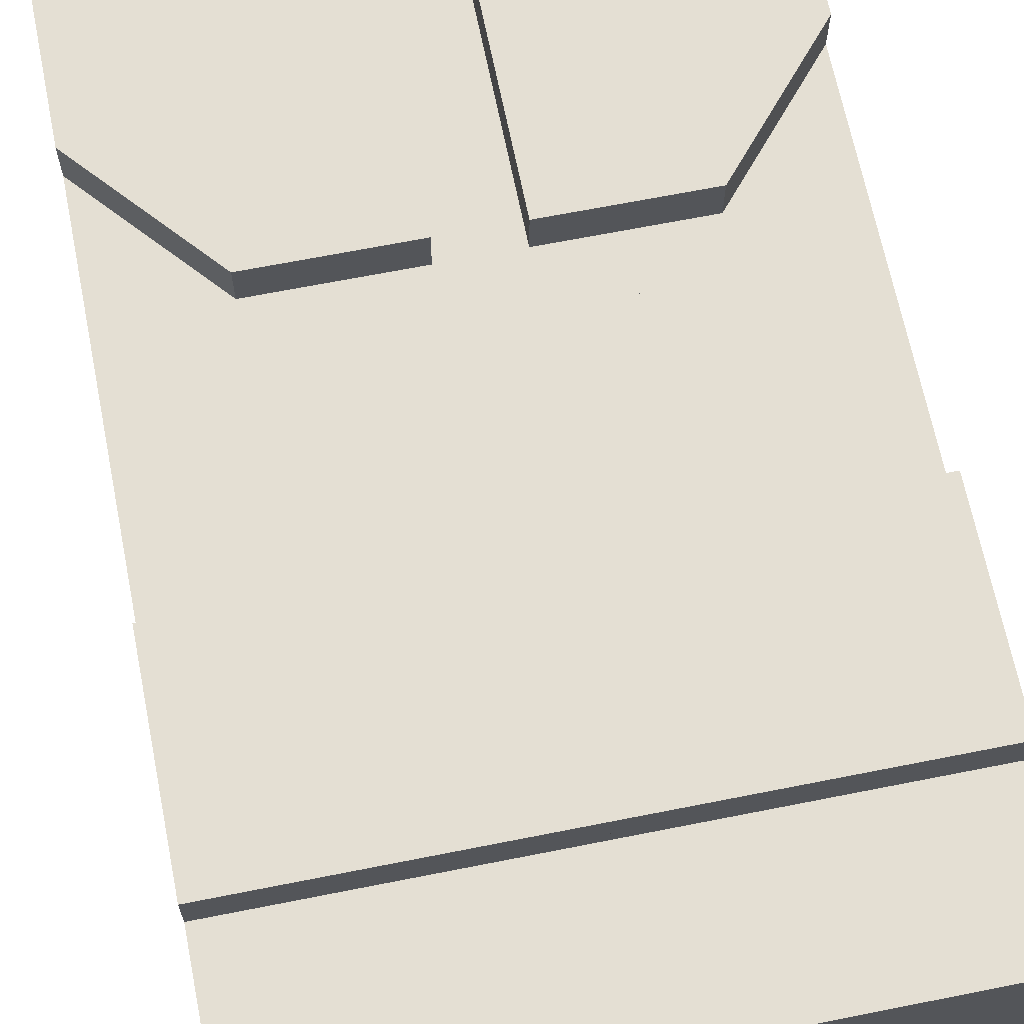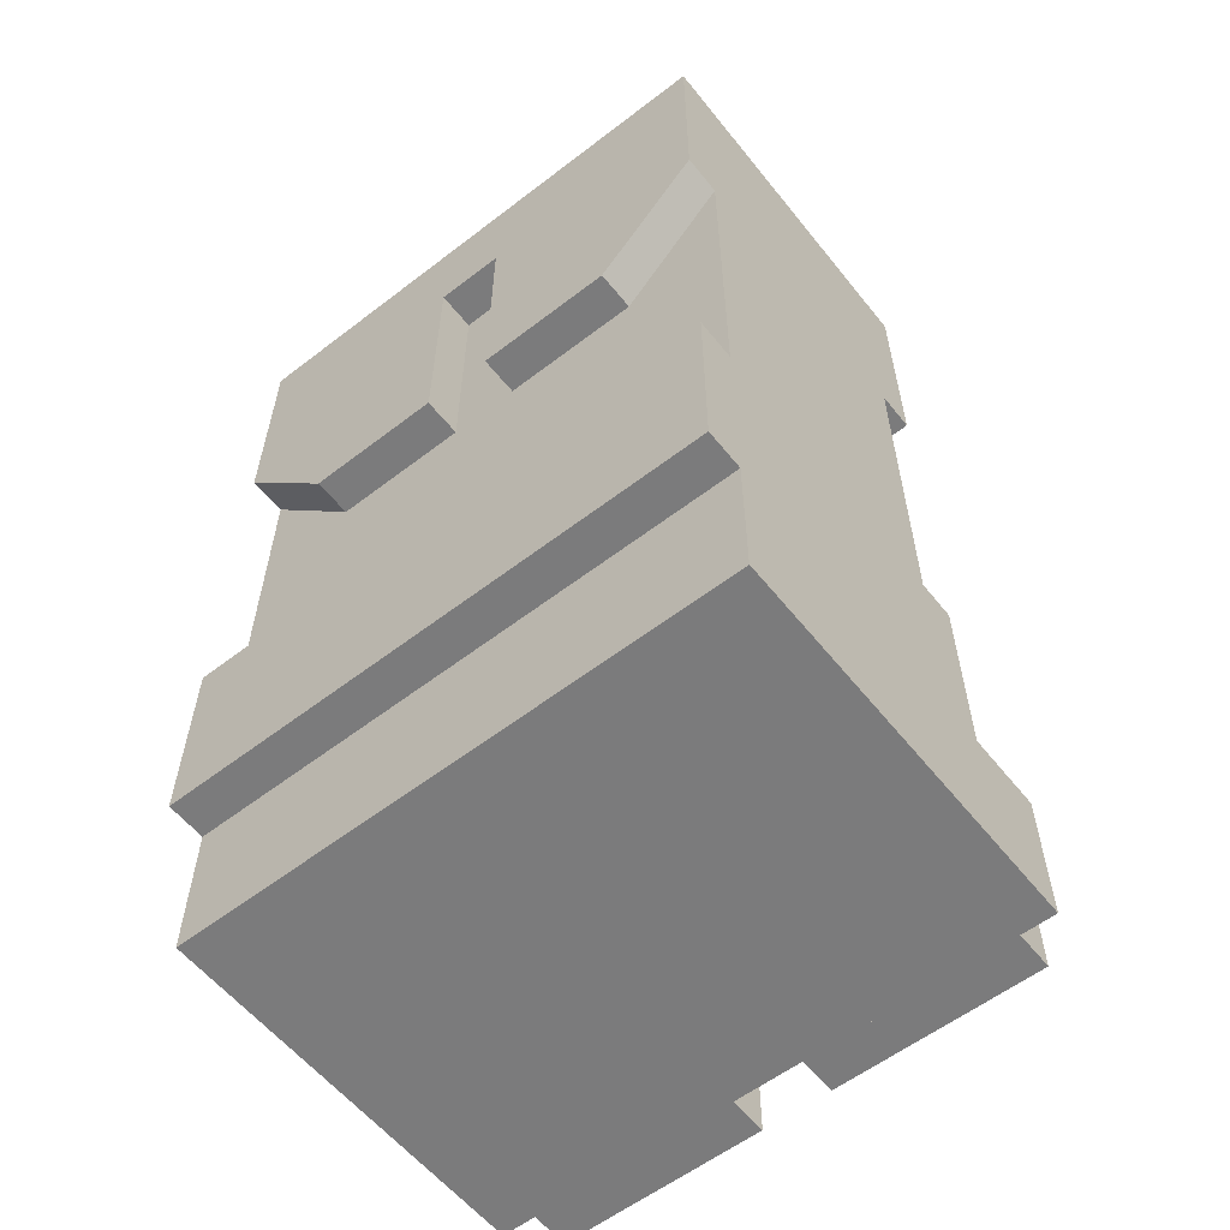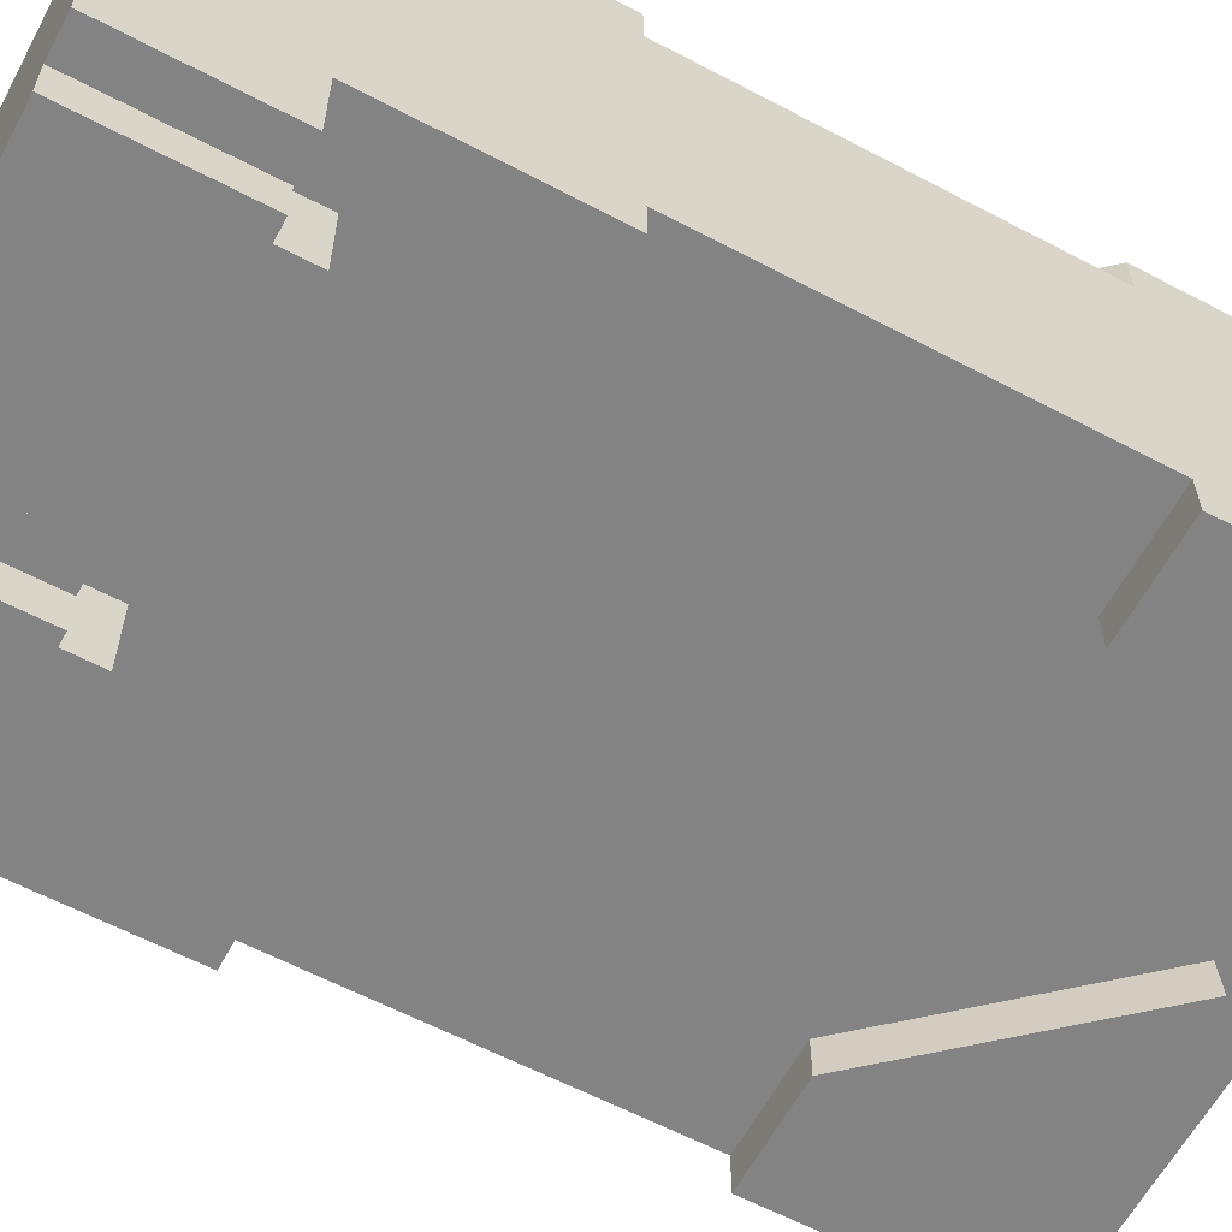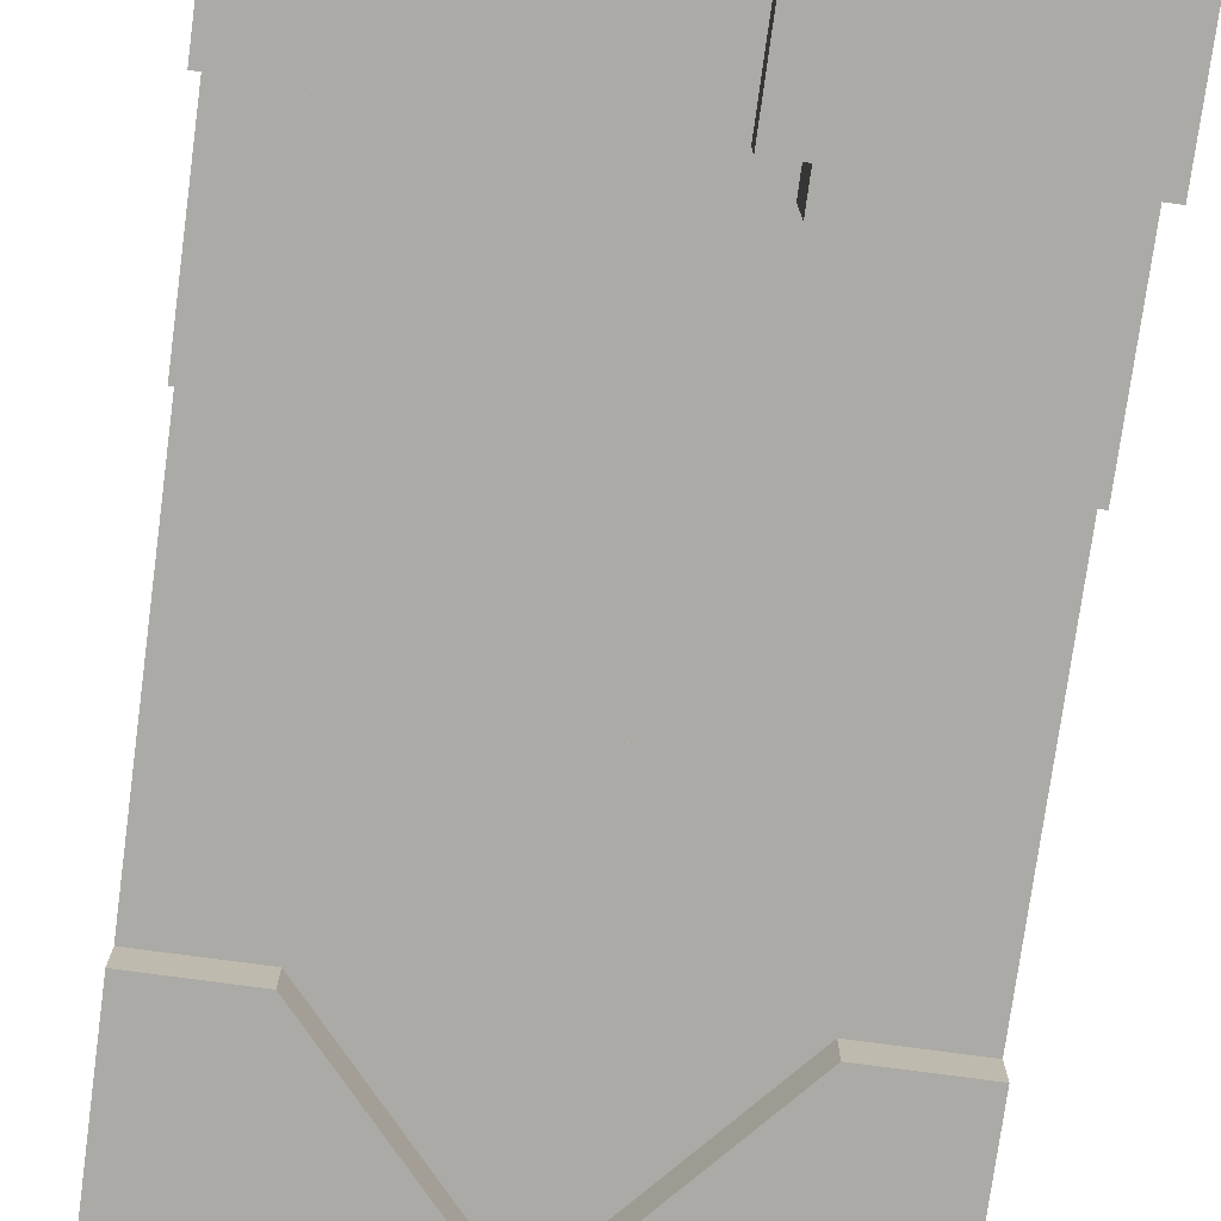
<metadata>
{"format":"obj","ext":"obj","renderer":"f3d","projection":"perspective","resolution":1024,"background":"white","views":[{"elev":66.7,"azim":168.7,"up":"+Y"},{"elev":-58.4,"azim":-141.6,"up":"+Z"},{"elev":-61.2,"azim":-118.2,"up":"+Y"},{"elev":-75.7,"azim":172.3,"up":"+Y"}]}
</metadata>
<code>
g avatar_magical_rabbit_legs_mesh
v 0.25 0.05662 0.6284
v 0.25 0.05662 0.4741
v 0.25 -0.1934 0.4741
v 0.25 -0.1934 0.6284
v 0.25 -0.2291 0.8379
v 0.25 -0.2291 0.6284
v 0.25 0.09234 0.8379
v 0.25 0.09234 0.6284
v 0.03125 0.09234 0.735
v 0.03125 0.05662 0.735
v 0.03125 0.05662 0.5198
v 0.03125 0.09234 0.5198
v -2.876e-07 0.05662 0.735
v -3.257e-07 -0.1934 0.8041
v -3.257e-07 -0.1934 0.4741
v -2.304e-07 0.05662 0.4741
v -3.067e-07 0.09234 0.8379
v -4.783e-07 -0.2291 0.8379
v -3.448e-07 0.09234 0.735
v -4.783e-07 -0.2291 0.8041
v 0.25 0.09234 0.6284
v 0.25 0.09234 0.8379
v 0.03125 0.09234 0.735
v -3.448e-07 0.09234 0.735
v -3.067e-07 0.09234 0.8379
v 0.1562 0.09234 0.5198
v 0.03125 0.09234 0.5198
v 0.25 0.05662 0.4741
v 0.1562 0.05662 0.5198
v -2.304e-07 0.05662 0.4741
v 0.03125 0.05662 0.5198
v 0.03125 0.05662 0.735
v -2.876e-07 0.05662 0.735
v 0.25 0.05662 0.6284
v 0.1562 -0.1934 0.6284
v 0.25 -0.1934 0.4741
v -3.257e-07 -0.1934 0.4741
v -3.257e-07 -0.1934 0.8041
v 0.25 -0.1934 0.6284
v 0.25 -0.1934 0.4741
v 0.25 0.05662 0.4741
v -2.304e-07 0.05662 0.4741
v -3.257e-07 -0.1934 0.4741
v 0.1562 0.05662 0.5198
v 0.1562 0.09234 0.5198
v 0.03125 0.09234 0.5198
v 0.03125 0.05662 0.5198
v 0.25 -0.2291 0.6284
v 0.25 -0.1934 0.6284
v 0.1562 -0.1934 0.6284
v 0.1562 -0.2291 0.6284
v 0.03125 0.05662 0.735
v 0.03125 0.09234 0.735
v -3.448e-07 0.09234 0.735
v -2.876e-07 0.05662 0.735
v 0.25 -0.2291 0.8379
v -4.783e-07 -0.2291 0.8379
v -3.067e-07 0.09234 0.8379
v 0.25 0.09234 0.8379
v 0.1562 -0.2291 0.6284
v 0.25 -0.2291 0.8379
v 0.25 -0.2291 0.6284
v -4.783e-07 -0.2291 0.8041
v -4.783e-07 -0.2291 0.8379
v 0.1562 -0.2291 0.6284
v 0.1562 -0.1934 0.6284
v -3.257e-07 -0.1934 0.8041
v -4.783e-07 -0.2291 0.8041
v 0.1562 0.05662 0.5198
v 0.25 0.05662 0.6284
v 0.25 0.09234 0.6284
v 0.1562 0.09234 0.5198
v 0.25 -0.2291 0.1289
v 0.25 -0.3005 2.251e-07
v 0.25 -0.3005 0.1289
v 0.25 0.05662 0.1289
v 0.25 0.05662 0.3024
v 0.25 0.09234 0.3024
v 0.25 0.09234 0.1289
v 0.25 -0.1934 0.3024
v 0.25 0.05662 0.4741
v 0.25 -0.1934 0.4741
v 0.25 0.05662 2.459e-07
v 0.25 -0.2291 0.3024
v 0.2187 -0.3005 0.1289
v 0.2187 -0.3005 1.917e-07
v 0.2187 -0.3363 1.896e-07
v 0.2187 -0.3363 0.1289
v 0.1875 -0.2291 0.1627
v 0.1875 -0.2291 0.1289
v 0.1875 -0.3005 0.1289
v 0.1875 -0.3005 0.1627
v 0.0625 -0.2291 0.1627
v 0.0625 -0.3005 0.1627
v 0.0625 -0.3005 0.1289
v 0.0625 -0.2291 0.1289
v 0.03125 -0.3005 0.1289
v 0.03125 -0.3363 0.1289
v 0.03125 -0.3363 1.896e-07
v 0.03125 -0.3005 1.917e-07
v -2.685e-07 0.05662 0.1289
v -3.829e-07 -0.2291 0.1289
v -3.257e-07 -0.3005 2.251e-07
v -3.257e-07 0.05662 2.459e-07
v -4.02e-07 -0.3005 0.1289
v -1.922e-07 0.05662 0.3024
v -2.876e-07 0.09234 0.3024
v -2.685e-07 0.09234 0.1289
v -4.02e-07 -0.1934 0.3024
v -2.494e-07 0.05662 0.4741
v -4.02e-07 -0.1934 0.4741
v -4.02e-07 -0.2291 0.3024
v -2.685e-07 0.09234 0.1289
v 0.25 0.09234 0.1289
v 0.25 0.09234 0.3024
v -2.876e-07 0.09234 0.3024
v -3.257e-07 0.05662 2.459e-07
v 0.25 0.05662 2.459e-07
v 0.25 0.05662 0.1289
v -2.685e-07 0.05662 0.1289
v -1.922e-07 0.05662 0.3024
v 0.25 0.05662 0.3024
v 0.25 0.05662 0.4741
v -2.494e-07 0.05662 0.4741
v -4.02e-07 -0.1934 0.3024
v -4.02e-07 -0.1934 0.4741
v 0.25 -0.1934 0.4741
v 0.25 -0.1934 0.3024
v 0.0625 -0.3005 0.1289
v 0.0625 -0.3005 0.1627
v 0.1875 -0.3005 0.1627
v 0.1875 -0.3005 0.1289
v 0.03125 -0.3363 1.896e-07
v 0.03125 -0.3363 0.1289
v 0.2187 -0.3363 0.1289
v 0.2187 -0.3363 1.896e-07
v 0.2187 -0.3363 1.896e-07
v 0.2187 -0.3005 1.917e-07
v 0.03125 -0.3005 1.917e-07
v 0.03125 -0.3363 1.896e-07
v 0.25 0.05662 0.1289
v 0.25 0.09234 0.1289
v -2.685e-07 0.09234 0.1289
v -2.685e-07 0.05662 0.1289
v 0.2187 -0.3363 0.1289
v 0.03125 -0.3363 0.1289
v 0.03125 -0.3005 0.1289
v 0.2187 -0.3005 0.1289
v 0.1875 -0.3005 0.1627
v 0.0625 -0.3005 0.1627
v 0.0625 -0.2291 0.1627
v 0.1875 -0.2291 0.1627
v 0.25 0.05662 0.3024
v -1.922e-07 0.05662 0.3024
v -2.876e-07 0.09234 0.3024
v 0.25 0.09234 0.3024
v 0.25 -0.2291 0.3024
v -4.02e-07 -0.2291 0.3024
v -4.02e-07 -0.1934 0.3024
v 0.25 -0.1934 0.3024
v 0.25 -0.1934 0.4741
v -4.02e-07 -0.1934 0.4741
v -2.494e-07 0.05662 0.4741
v 0.25 0.05662 0.4741
v 0.25 -0.3005 2.251e-07
v 0.25 0.05662 2.459e-07
v -3.257e-07 0.05662 2.459e-07
v -3.257e-07 -0.3005 2.251e-07
v 0.25 -0.2291 0.1289
v -3.829e-07 -0.2291 0.1289
v -4.02e-07 -0.2291 0.3024
v 0.25 -0.2291 0.3024
v 0.25 -0.3005 0.1289
v -4.02e-07 -0.3005 0.1289
v -3.829e-07 -0.2291 0.1289
v 0.25 -0.2291 0.1289
v 0.25 -0.3005 0.1289
v 0.25 -0.3005 2.251e-07
v -3.257e-07 -0.3005 2.251e-07
v -4.02e-07 -0.3005 0.1289
v -0.25 -0.1934 0.4741
v -0.25 0.05662 0.4741
v -0.25 0.05662 0.6284
v -0.25 -0.1934 0.6284
v -0.25 -0.2291 0.8379
v -0.25 -0.2291 0.6284
v -0.25 0.09234 0.8379
v -0.25 0.09234 0.6284
v -0.03125 0.09234 0.735
v -0.03125 0.09234 0.5198
v -0.03125 0.05662 0.5198
v -0.03125 0.05662 0.735
v 3.609e-07 0.05662 0.735
v 3.609e-07 0.05662 0.4741
v 3.037e-07 -0.1934 0.4741
v 2.655e-07 -0.1934 0.8041
v 1.893e-07 0.09234 0.8379
v 1.32e-07 -0.2291 0.8379
v 2.083e-07 0.09234 0.735
v 1.32e-07 -0.2291 0.8041
v -0.25 0.09234 0.6284
v -0.03125 0.09234 0.735
v -0.25 0.09234 0.8379
v 2.083e-07 0.09234 0.735
v 1.893e-07 0.09234 0.8379
v -0.1562 0.09234 0.5198
v -0.03125 0.09234 0.5198
v -0.25 0.05662 0.4741
v 3.609e-07 0.05662 0.4741
v -0.1562 0.05662 0.5198
v -0.03125 0.05662 0.5198
v -0.03125 0.05662 0.735
v 3.609e-07 0.05662 0.735
v -0.25 0.05662 0.6284
v -0.1562 -0.1934 0.6284
v 3.037e-07 -0.1934 0.4741
v -0.25 -0.1934 0.4741
v 2.655e-07 -0.1934 0.8041
v -0.25 -0.1934 0.6284
v 3.609e-07 0.05662 0.4741
v -0.25 0.05662 0.4741
v -0.25 -0.1934 0.4741
v 3.037e-07 -0.1934 0.4741
v -0.03125 0.09234 0.5198
v -0.1562 0.09234 0.5198
v -0.1562 0.05662 0.5198
v -0.03125 0.05662 0.5198
v -0.1562 -0.1934 0.6284
v -0.25 -0.1934 0.6284
v -0.25 -0.2291 0.6284
v -0.1562 -0.2291 0.6284
v 2.083e-07 0.09234 0.735
v -0.03125 0.09234 0.735
v -0.03125 0.05662 0.735
v 3.609e-07 0.05662 0.735
v -0.25 -0.2291 0.8379
v -0.25 0.09234 0.8379
v 1.893e-07 0.09234 0.8379
v 1.32e-07 -0.2291 0.8379
v -0.1562 -0.2291 0.6284
v -0.25 -0.2291 0.6284
v -0.25 -0.2291 0.8379
v 1.32e-07 -0.2291 0.8041
v 1.32e-07 -0.2291 0.8379
v 2.655e-07 -0.1934 0.8041
v -0.1562 -0.1934 0.6284
v -0.1562 -0.2291 0.6284
v 1.32e-07 -0.2291 0.8041
v -0.25 0.09234 0.6284
v -0.25 0.05662 0.6284
v -0.1562 0.05662 0.5198
v -0.1562 0.09234 0.5198
v -0.25 -0.2291 0.1289
v -0.25 -0.3005 0.1289
v -0.25 -0.3005 2.251e-07
v -0.25 0.05662 0.1289
v -0.25 0.05662 0.3024
v -0.25 0.09234 0.3024
v -0.25 0.09234 0.1289
v -0.25 -0.1934 0.3024
v -0.25 0.05662 0.4741
v -0.25 -0.1934 0.4741
v -0.25 0.05662 2.459e-07
v -0.25 -0.2291 0.3024
v -0.2187 -0.3363 1.896e-07
v -0.2187 -0.3005 1.917e-07
v -0.2187 -0.3005 0.1289
v -0.2187 -0.3363 0.1289
v -0.1875 -0.3005 0.1289
v -0.1875 -0.2291 0.1289
v -0.1875 -0.2291 0.1627
v -0.1875 -0.3005 0.1627
v -0.0625 -0.2291 0.1627
v -0.0625 -0.2291 0.1289
v -0.0625 -0.3005 0.1289
v -0.0625 -0.3005 0.1627
v -0.03125 -0.3005 0.1289
v -0.03125 -0.3005 1.917e-07
v -0.03125 -0.3363 1.896e-07
v -0.03125 -0.3363 0.1289
v 3.991e-07 0.05662 0.1289
v 3.609e-07 0.05662 2.459e-07
v 2.465e-07 -0.3005 2.251e-07
v 3.037e-07 -0.2291 0.1289
v 2.465e-07 -0.3005 0.1289
v 4.563e-07 0.05662 0.3024
v 3.991e-07 0.09234 0.3024
v 3.991e-07 0.09234 0.1289
v 3.991e-07 -0.1934 0.3024
v 3.418e-07 0.05662 0.4741
v 3.418e-07 -0.1934 0.4741
v 3.418e-07 -0.2291 0.3024
v -0.25 0.09234 0.3024
v -0.25 0.09234 0.1289
v 3.991e-07 0.09234 0.1289
v 3.991e-07 0.09234 0.3024
v -0.25 0.05662 0.1289
v -0.25 0.05662 2.459e-07
v 3.609e-07 0.05662 2.459e-07
v 3.991e-07 0.05662 0.1289
v -0.25 0.05662 0.4741
v -0.25 0.05662 0.3024
v 4.563e-07 0.05662 0.3024
v 3.418e-07 0.05662 0.4741
v 3.991e-07 -0.1934 0.3024
v -0.25 -0.1934 0.3024
v -0.25 -0.1934 0.4741
v 3.418e-07 -0.1934 0.4741
v -0.0625 -0.3005 0.1289
v -0.1875 -0.3005 0.1289
v -0.1875 -0.3005 0.1627
v -0.0625 -0.3005 0.1627
v -0.03125 -0.3363 1.896e-07
v -0.2187 -0.3363 1.896e-07
v -0.2187 -0.3363 0.1289
v -0.03125 -0.3363 0.1289
v -0.03125 -0.3005 1.917e-07
v -0.2187 -0.3005 1.917e-07
v -0.2187 -0.3363 1.896e-07
v -0.03125 -0.3363 1.896e-07
v 3.991e-07 0.09234 0.1289
v -0.25 0.09234 0.1289
v -0.25 0.05662 0.1289
v 3.991e-07 0.05662 0.1289
v -0.2187 -0.3363 0.1289
v -0.2187 -0.3005 0.1289
v -0.03125 -0.3005 0.1289
v -0.03125 -0.3363 0.1289
v -0.1875 -0.3005 0.1627
v -0.1875 -0.2291 0.1627
v -0.0625 -0.2291 0.1627
v -0.0625 -0.3005 0.1627
v -0.25 0.05662 0.3024
v -0.25 0.09234 0.3024
v 3.991e-07 0.09234 0.3024
v 4.563e-07 0.05662 0.3024
v -0.25 -0.2291 0.3024
v -0.25 -0.1934 0.3024
v 3.991e-07 -0.1934 0.3024
v 3.418e-07 -0.2291 0.3024
v -0.25 -0.1934 0.4741
v -0.25 0.05662 0.4741
v 3.418e-07 0.05662 0.4741
v 3.418e-07 -0.1934 0.4741
v -0.25 -0.3005 2.251e-07
v 2.465e-07 -0.3005 2.251e-07
v 3.609e-07 0.05662 2.459e-07
v -0.25 0.05662 2.459e-07
v 3.418e-07 -0.2291 0.3024
v 3.037e-07 -0.2291 0.1289
v -0.25 -0.2291 0.1289
v -0.25 -0.2291 0.3024
v 3.037e-07 -0.2291 0.1289
v 2.465e-07 -0.3005 0.1289
v -0.25 -0.3005 0.1289
v -0.25 -0.2291 0.1289
v 2.465e-07 -0.3005 2.251e-07
v -0.25 -0.3005 2.251e-07
v -0.25 -0.3005 0.1289
v 2.465e-07 -0.3005 0.1289
g avatar_magical_rabbit_legs_mesh_0
f 3 2 1
f 4 3 1
f 5 4 1
f 5 6 4
f 7 5 1
f 8 7 1
f 11 10 9
f 12 11 9
f 15 14 13
f 16 15 13
f 17 13 14
f 14 18 17
f 17 19 13
f 14 20 18
f 23 22 21
f 22 23 24
f 25 22 24
f 21 26 23
f 27 23 26
f 30 29 28
f 30 31 29
f 32 31 30
f 33 32 30
f 28 29 34
f 37 36 35
f 38 37 35
f 36 39 35
f 42 41 40
f 43 42 40
f 46 45 44
f 47 46 44
f 50 49 48
f 51 50 48
f 54 53 52
f 55 54 52
f 58 57 56
f 59 58 56
f 62 61 60
f 61 63 60
f 61 64 63
f 67 66 65
f 68 67 65
f 71 70 69
f 72 71 69
f 75 74 73
f 76 73 74
f 76 77 73
f 77 76 78
f 76 79 78
f 77 80 73
f 80 77 81
f 82 80 81
f 83 76 74
f 80 84 73
f 87 86 85
f 88 87 85
f 91 90 89
f 92 91 89
f 95 94 93
f 96 95 93
f 99 98 97
f 100 99 97
f 103 102 101
f 104 103 101
f 102 103 105
f 101 102 106
f 101 106 107
f 108 101 107
f 102 109 106
f 106 109 110
f 109 111 110
f 102 112 109
f 115 114 113
f 116 115 113
f 119 118 117
f 120 119 117
f 123 122 121
f 124 123 121
f 127 126 125
f 128 127 125
f 131 130 129
f 132 131 129
f 135 134 133
f 136 135 133
f 139 138 137
f 140 139 137
f 143 142 141
f 144 143 141
f 147 146 145
f 148 147 145
f 151 150 149
f 152 151 149
f 155 154 153
f 156 155 153
f 159 158 157
f 160 159 157
f 163 162 161
f 164 163 161
f 167 166 165
f 168 167 165
f 171 170 169
f 172 171 169
f 175 174 173
f 176 175 173
f 179 178 177
f 180 179 177
f 183 182 181
f 184 183 181
f 183 184 185
f 186 185 184
f 187 183 185
f 187 188 183
f 191 190 189
f 192 191 189
f 195 194 193
f 196 195 193
f 193 197 196
f 198 196 197
f 199 197 193
f 200 196 198
f 203 202 201
f 204 202 203
f 205 204 203
f 206 201 202
f 202 207 206
f 210 209 208
f 211 209 210
f 209 211 212
f 213 209 212
f 210 208 214
f 217 216 215
f 216 218 215
f 219 217 215
f 222 221 220
f 223 222 220
f 226 225 224
f 227 226 224
f 230 229 228
f 231 230 228
f 234 233 232
f 235 234 232
f 238 237 236
f 239 238 236
f 242 241 240
f 243 242 240
f 244 242 243
f 247 246 245
f 248 247 245
f 251 250 249
f 252 251 249
f 255 254 253
f 255 253 256
f 257 256 253
f 257 258 256
f 258 259 256
f 260 257 253
f 261 257 260
f 262 261 260
f 263 255 256
f 264 260 253
f 267 266 265
f 268 267 265
f 271 270 269
f 272 271 269
f 275 274 273
f 276 275 273
f 279 278 277
f 280 279 277
f 283 282 281
f 284 283 281
f 283 284 285
f 284 281 286
f 286 281 287
f 281 288 287
f 289 284 286
f 289 286 290
f 291 289 290
f 292 284 289
f 295 294 293
f 296 295 293
f 299 298 297
f 300 299 297
f 303 302 301
f 304 303 301
f 307 306 305
f 308 307 305
f 311 310 309
f 312 311 309
f 315 314 313
f 316 315 313
f 319 318 317
f 320 319 317
f 323 322 321
f 324 323 321
f 327 326 325
f 328 327 325
f 331 330 329
f 332 331 329
f 335 334 333
f 336 335 333
f 339 338 337
f 340 339 337
f 343 342 341
f 344 343 341
f 347 346 345
f 348 347 345
f 351 350 349
f 352 351 349
f 355 354 353
f 356 355 353
f 359 358 357
f 360 359 357

</code>
